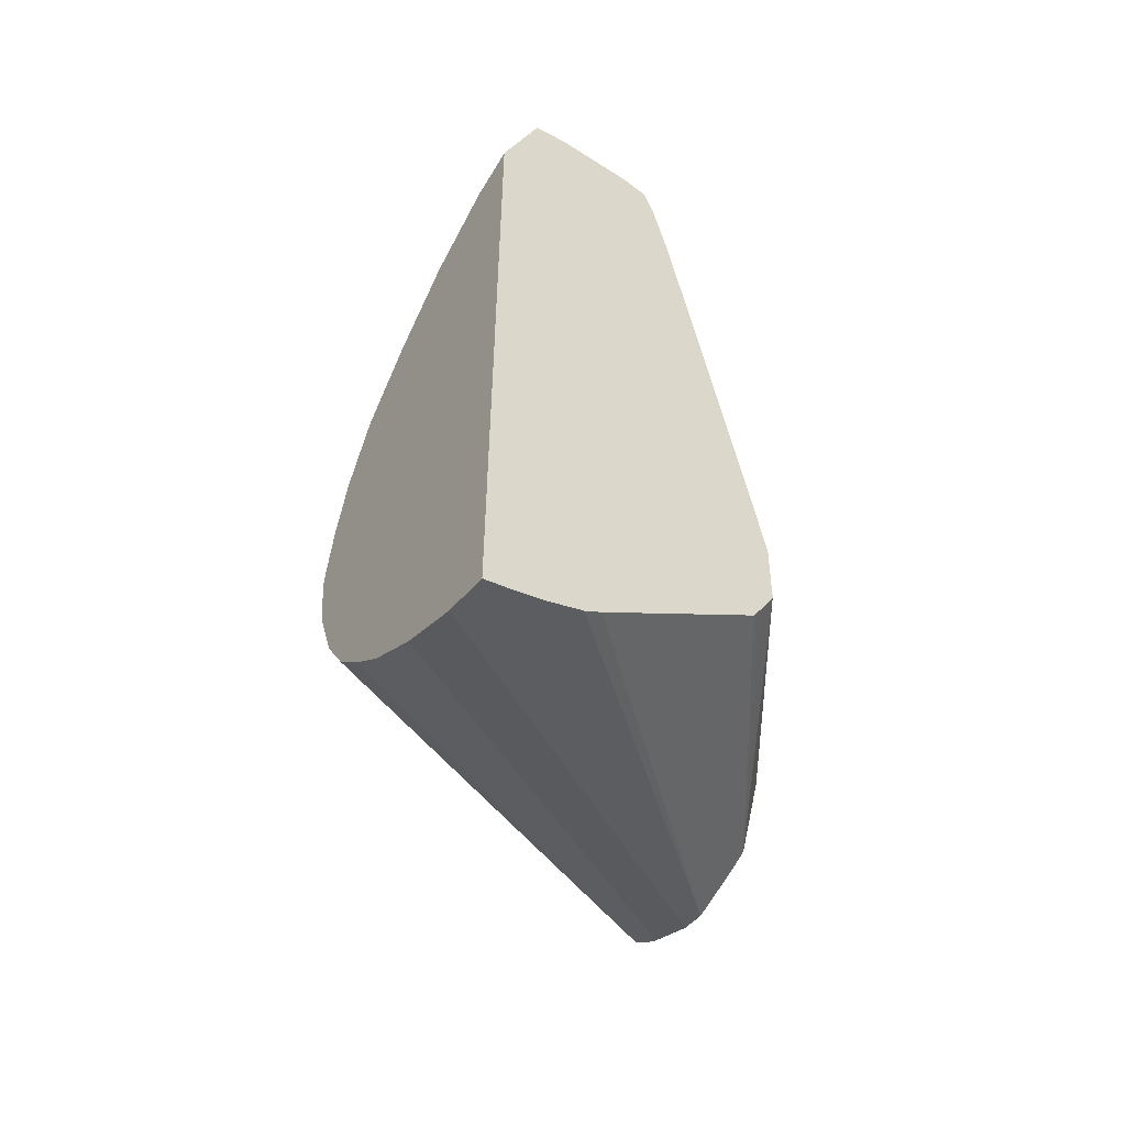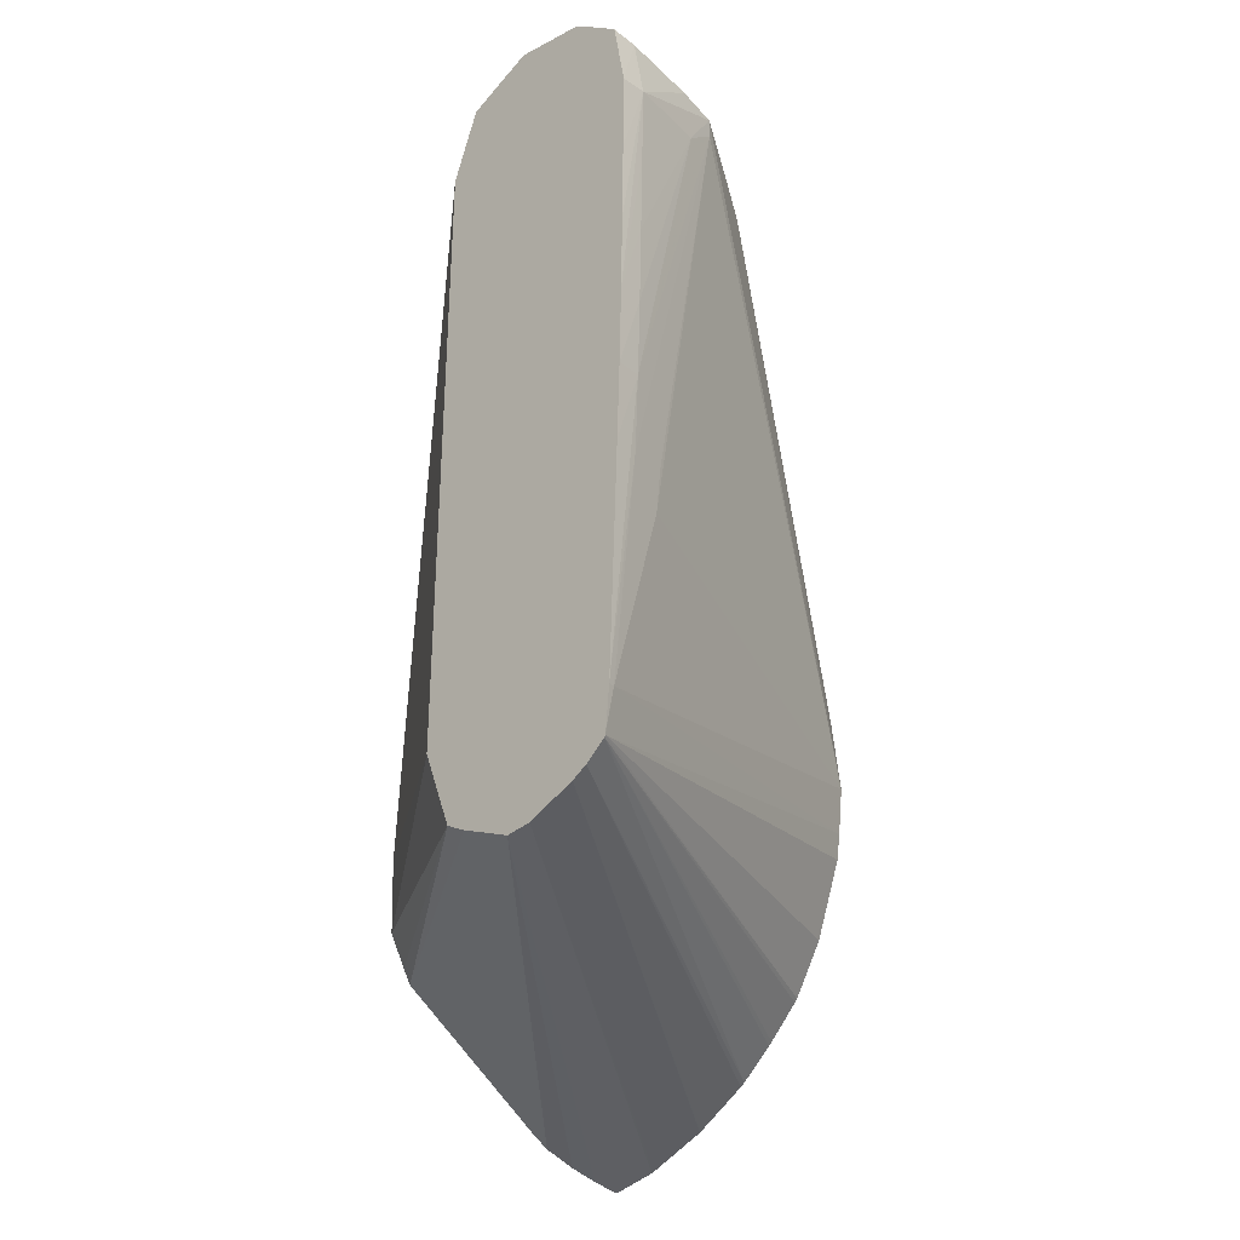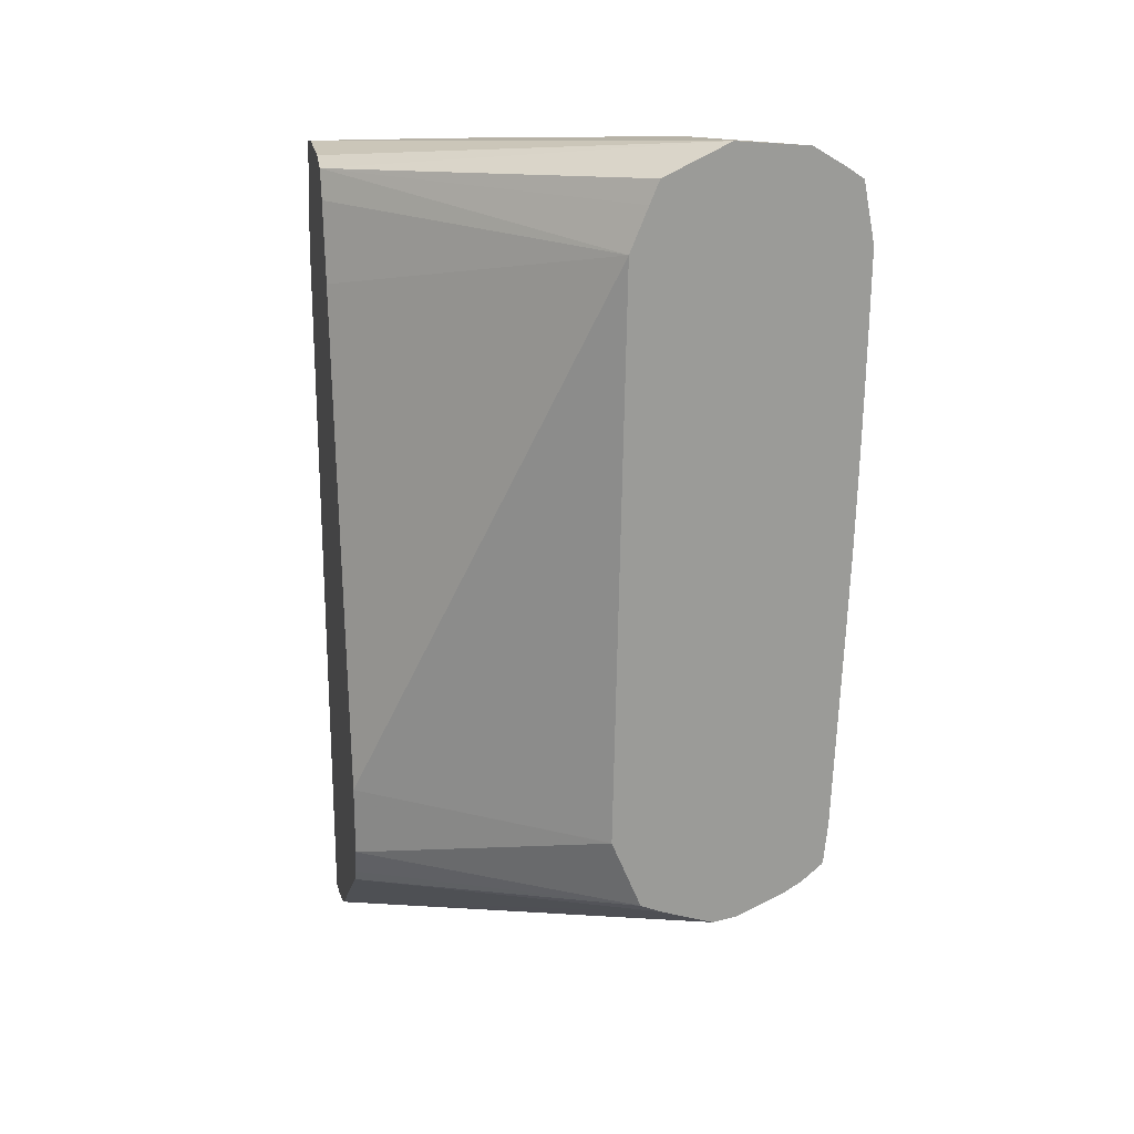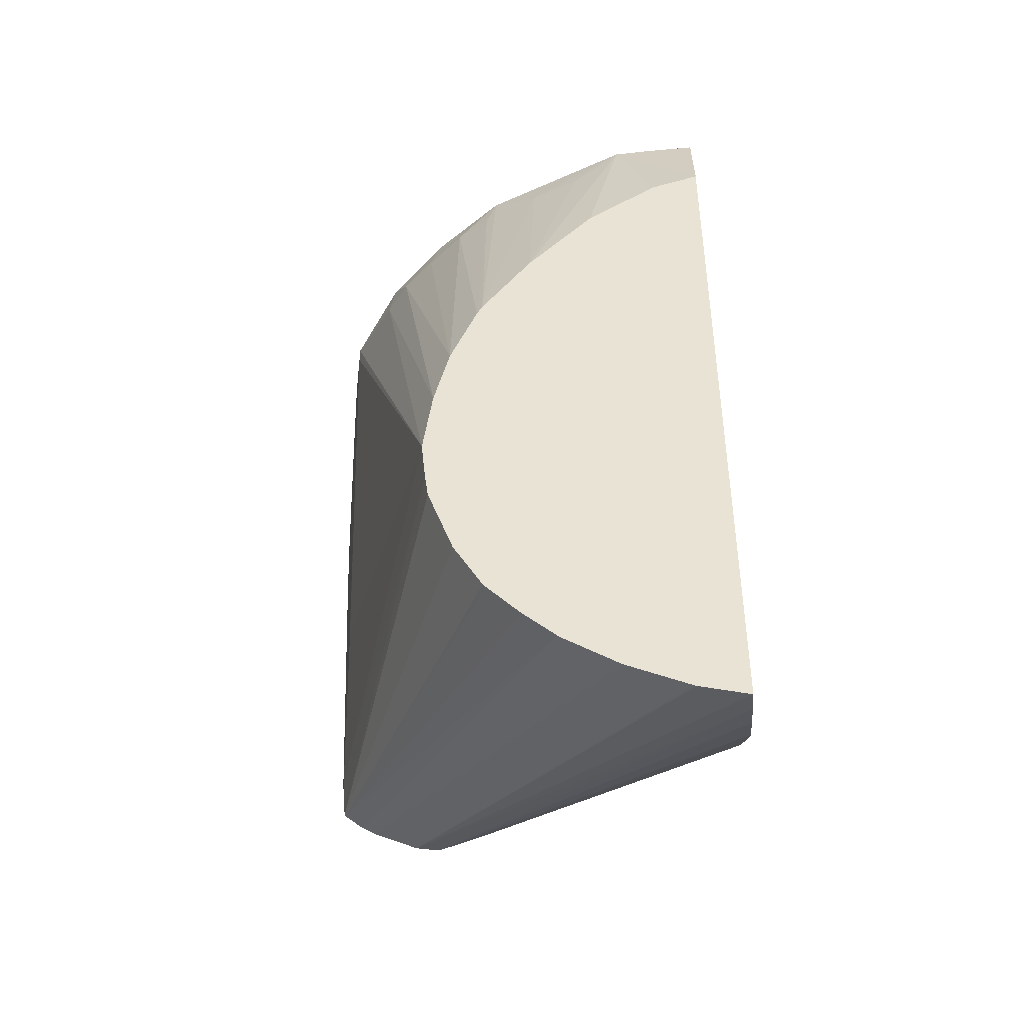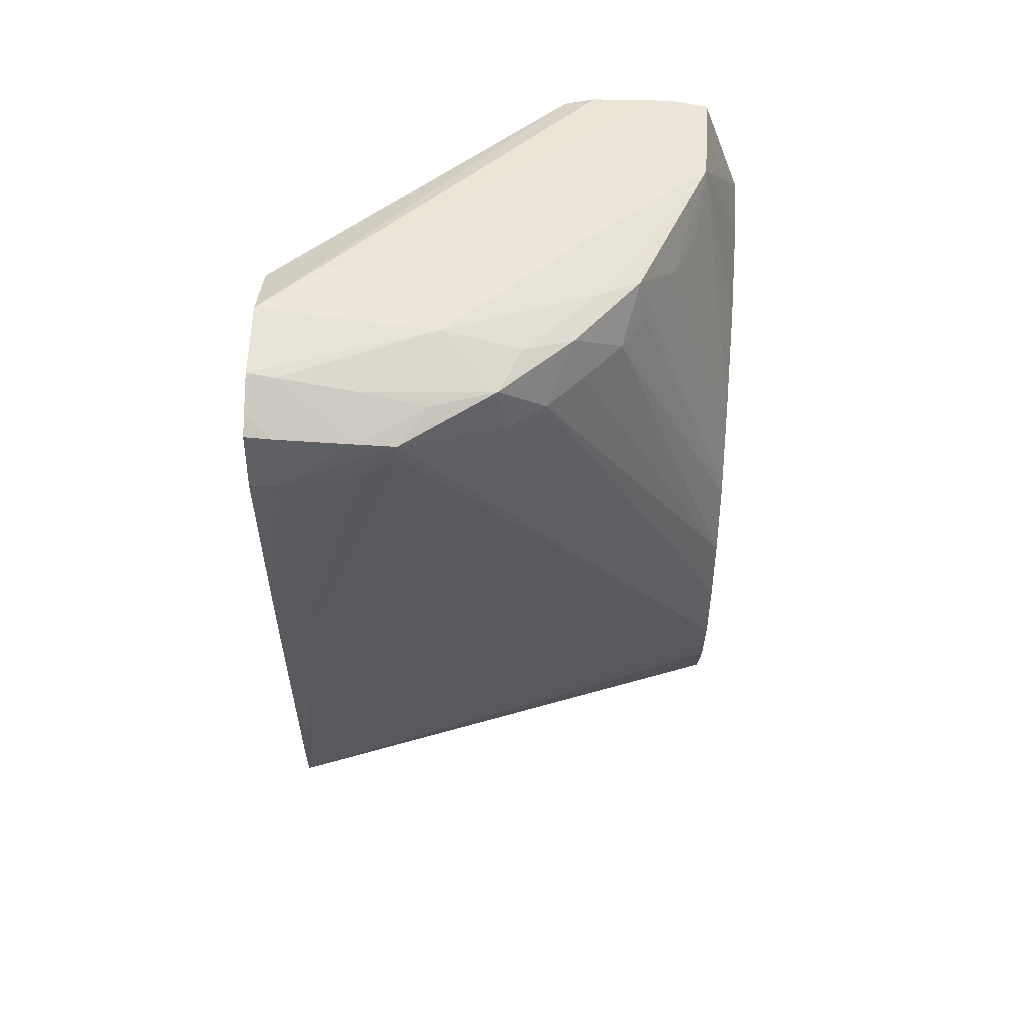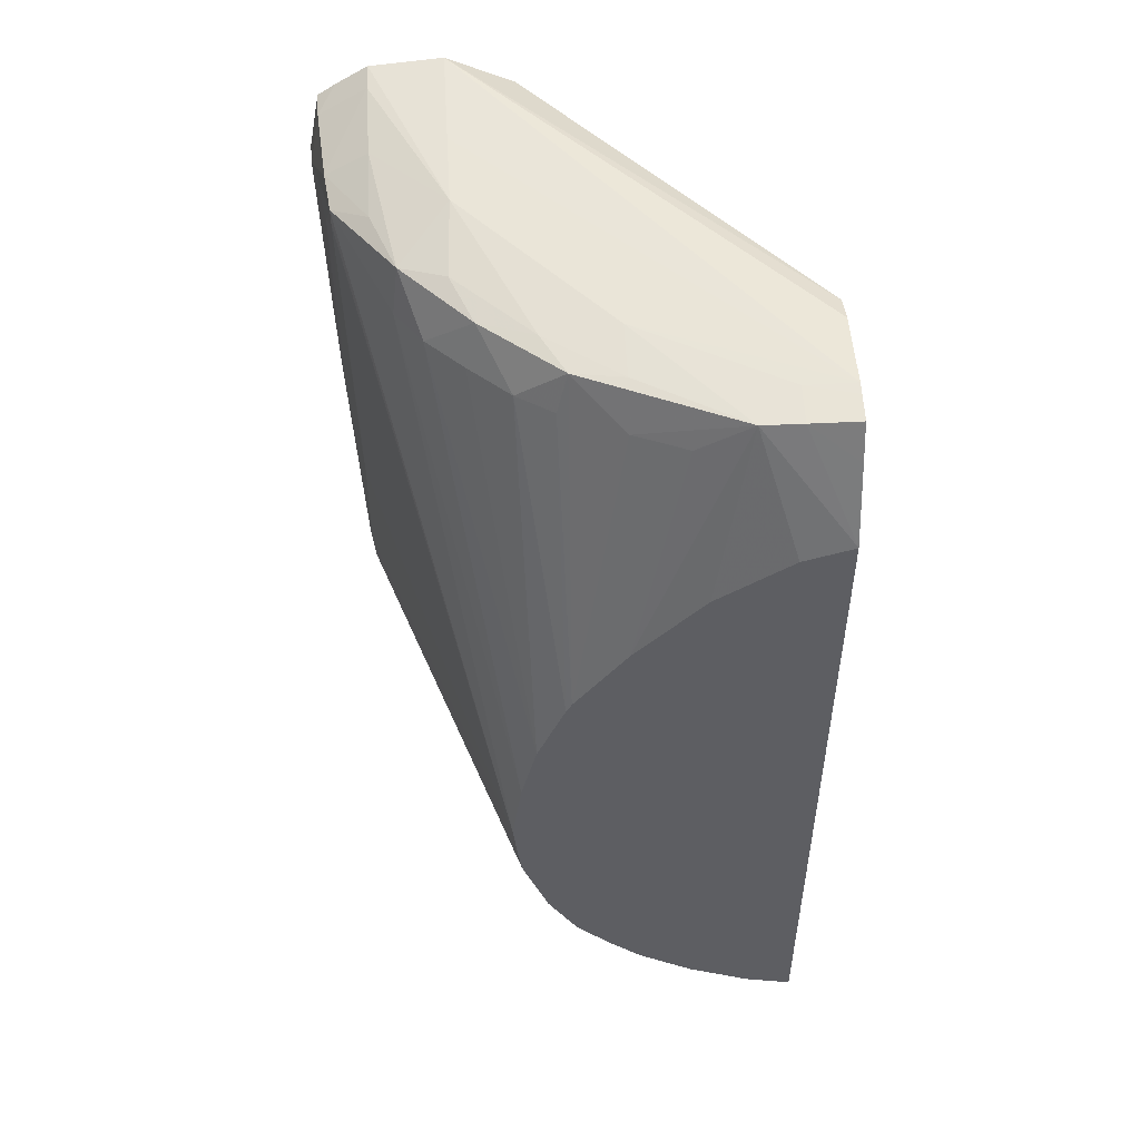
<metadata>
{"format":"obj","ext":"obj","renderer":"f3d","projection":"perspective","resolution":1024,"background":"white","views":[{"elev":-54.4,"azim":-123.8,"up":"+Z"},{"elev":-24.5,"azim":44.7,"up":"+Z"},{"elev":20.7,"azim":-10.8,"up":"+Z"},{"elev":-44.5,"azim":-174.9,"up":"+Z"},{"elev":56.0,"azim":92.4,"up":"+Z"},{"elev":50.9,"azim":176.6,"up":"+Z"}]}
</metadata>
<code>
v 0.03934 -0.01615 0.01193
v 0.03932 -0.01615 0.01067
v 0.03932 -0.0157 0.01193
v 0.03913 -0.0157 0.01293
v 0.03914 -0.01615 0.01298
v 0.03931 -0.01615 0.009417
v 0.03928 -0.01615 0.008161
v 0.03929 -0.0157 0.01067
v 0.03907 -0.01434 0.01189
v 0.03895 -0.01376 0.01259
v 0.03903 -0.01444 0.01273
v 0.0383 -0.0157 0.01343
v 0.03828 -0.01615 0.01352
v 0.03884 -0.01615 0.01318
v 0.03923 -0.0157 0.008161
v 0.03926 -0.0157 0.009417
v 0.03925 -0.01615 0.006906
v 0.03895 -0.01376 0.01228
v 0.03918 -0.0157 0.006906
v 0.038 -0.01206 0.01193
v 0.0379 -0.01221 0.01274
v 0.03831 -0.01328 0.01284
v 0.03649 -0.00804 0.003139
v 0.0383 -0.01444 0.01315
v 0.03704 -0.01318 0.01321
v 0.03704 -0.01444 0.01339
v 0.03704 -0.01615 0.01363
v 0.0392 -0.01615 0.00565
v 0.03913 -0.0157 0.00565
v 0.03895 -0.015 0.00565
v 0.03893 -0.01505 0.004945
v 0.03905 -0.01615 0.001885
v 0.03754 -0.01143 0.01193
v 0.03632 -0.00804 0.004395
v 0.03711 -0.01185 0.01286
v 0.03674 -0.011 0.01269
v 0.03902 -0.01603 0.001885
v 0.03641 -0.00804 0.002363
v 0.03581 -0.01062 0.01276
v 0.03453 -0.01067 0.01287
v 0.03115 -0.009418 0.01271
v 0.03591 -0.01615 0.01309
v 0.03115 -0.01079 0.01268
v 0.03115 -0.0113 0.01255
v 0.03899 -0.01615 0.001215
v 0.03691 -0.01082 0.01193
v 0.03604 -0.00804 0.005534
v 0.0354 -0.009923 0.01263
v 0.03621 -0.01019 0.01193
v 0.03898 -0.01615 0.001141
v 0.03635 -0.00804 0.001923
v 0.03453 -0.009762 0.01267
v 0.03272 -0.008777 0.01257
v 0.03202 -0.008759 0.01258
v 0.03202 -0.009418 0.0127
v 0.03115 -0.009213 0.01267
v 0.03574 -0.01615 0.0127
v 0.03115 -0.01148 0.01204
v 0.03543 -0.01615 0.01194
v 0.03555 -0.00804 0.00671
v 0.03559 -0.009789 0.01193
v 0.03546 -0.00804 0.006896
v 0.03453 -0.009289 0.01193
v 0.03896 -0.01615 0.00111
v 0.03537 -0.00804 -0.0002575
v 0.03588 -0.00804 0.0006284
v 0.03362 -0.008917 0.01193
v 0.03454 -0.00804 0.008138
v 0.03333 -0.00804 0.009427
v 0.03202 -0.00804 0.0103
v 0.03115 -0.00804 0.01057
v 0.03115 -0.008749 0.01259
v 0.03115 -0.008517 0.01193
v 0.03115 -0.01177 0.01067
v 0.03115 -0.01289 0.004395
v 0.03115 -0.01305 0.003529
v 0.03115 -0.01311 0.003139
v 0.03115 -0.01332 0.001885
v 0.03524 -0.01615 0.001894
v 0.03861 -0.01615 0.0008127
v 0.03416 -0.00804 -0.001464
v 0.03472 -0.00804 -0.0009462
v 0.03478 -0.00804 -0.0008848
v 0.03532 -0.00804 -0.000319
v 0.03115 -0.00804 -0.00289
v 0.03115 -0.0133 0.0006284
v 0.03524 -0.01615 0.001881
v 0.03834 -0.01615 0.0006446
v 0.03315 -0.00804 -0.002128
v 0.03408 -0.00804 -0.001525
v 0.03197 -0.00804 -0.002673
v 0.03749 -0.01615 0.0002501
v 0.03115 -0.008563 -0.002768
v 0.03115 -0.013 8.521e-05
v 0.03576 -0.01615 0.0006317
v 0.03204 -0.00804 -0.002647
v 0.03313 -0.00804 -0.002141
v 0.032 -0.00804 -0.002663
v 0.03704 -0.01615 0.0001709
v 0.03115 -0.009106 -0.002608
v 0.03115 -0.01286 -0.0001589
v 0.03612 -0.01615 0.0004765
v 0.03115 -0.01001 -0.002189
v 0.03115 -0.009708 -0.00238
f 41 73 71
f 1 17 7
f 54 73 72
f 18 30 31
f 18 29 30
f 18 19 29
f 23 47 34
f 1 88 80
f 41 75 74
f 86 94 95
f 44 59 57
f 1 102 99
f 3 8 9
f 2 6 3
f 1 99 92
f 1 92 88
f 17 28 19
f 1 80 64
f 1 64 50
f 41 94 86
f 1 45 32
f 1 32 28
f 1 7 6
f 41 100 104
f 36 49 48
f 23 96 98
f 91 98 92
f 50 65 66
f 25 35 39
f 12 25 13
f 19 28 32
f 1 57 59
f 1 59 79
f 11 24 12
f 19 32 29
f 33 34 47
f 23 97 96
f 23 89 97
f 23 90 89
f 23 81 90
f 7 17 15
f 23 83 82
f 23 84 83
f 23 65 84
f 23 66 65
f 23 31 37
f 8 16 9
f 23 60 47
f 23 62 60
f 23 68 62
f 94 101 95
f 23 70 69
f 1 87 95
f 23 38 51
f 23 37 38
f 41 76 75
f 21 36 35
f 21 33 36
f 21 24 22
f 23 91 85
f 1 5 14
f 9 16 15
f 23 71 70
f 80 88 89
f 27 44 42
f 80 89 90
f 80 90 81
f 85 91 92
f 101 103 102
f 53 68 69
f 39 48 52
f 48 62 63
f 29 37 31
f 29 32 37
f 4 14 5
f 27 43 44
f 9 18 10
f 26 41 27
f 4 13 14
f 62 68 63
f 41 71 85
f 41 85 93
f 93 99 100
f 29 31 30
f 64 84 65
f 46 47 49
f 12 24 25
f 88 97 89
f 88 96 97
f 88 92 96
f 86 95 87
f 99 103 104
f 48 63 53
f 92 98 96
f 23 82 81
f 1 14 13
f 41 103 101
f 41 104 103
f 21 35 25
f 1 4 5
f 1 3 4
f 1 2 3
f 1 42 57
f 9 15 19
f 41 44 43
f 42 44 57
f 44 58 59
f 99 102 103
f 27 41 43
f 7 16 8
f 25 39 40
f 25 40 41
f 41 101 94
f 1 13 27
f 1 27 42
f 41 74 58
f 23 85 71
f 18 31 23
f 54 71 73
f 54 56 55
f 54 72 56
f 25 41 26
f 4 12 13
f 4 11 12
f 3 11 4
f 59 76 77
f 37 50 38
f 37 45 50
f 11 22 24
f 78 87 79
f 53 71 54
f 53 70 71
f 53 69 70
f 38 50 51
f 53 67 68
f 53 63 67
f 50 66 51
f 64 83 84
f 50 64 65
f 49 60 61
f 78 86 87
f 41 93 100
f 58 74 59
f 10 23 20
f 10 18 23
f 41 58 44
f 21 25 24
f 23 98 91
f 20 33 21
f 20 23 34
f 20 34 33
f 47 60 49
f 7 15 16
f 59 78 79
f 40 52 53
f 41 77 76
f 10 21 22
f 10 20 21
f 9 19 18
f 32 45 37
f 59 75 76
f 59 74 75
f 95 101 102
f 1 28 17
f 23 69 68
f 60 62 61
f 40 53 54
f 92 99 93
f 59 77 78
f 48 53 52
f 48 49 61
f 48 61 62
f 39 52 40
f 1 6 2
f 1 95 102
f 23 51 66
f 10 22 11
f 13 25 26
f 13 26 27
f 41 78 77
f 36 46 49
f 36 48 39
f 35 36 39
f 33 47 46
f 1 79 87
f 33 46 36
f 3 10 11
f 40 54 55
f 64 82 83
f 64 81 82
f 64 80 81
f 63 68 67
f 15 17 19
f 41 86 78
f 85 92 93
f 1 50 45
f 3 9 10
f 3 7 8
f 3 6 7
f 41 72 73
f 41 56 72
f 41 55 56
f 40 55 41
f 99 104 100

</code>
